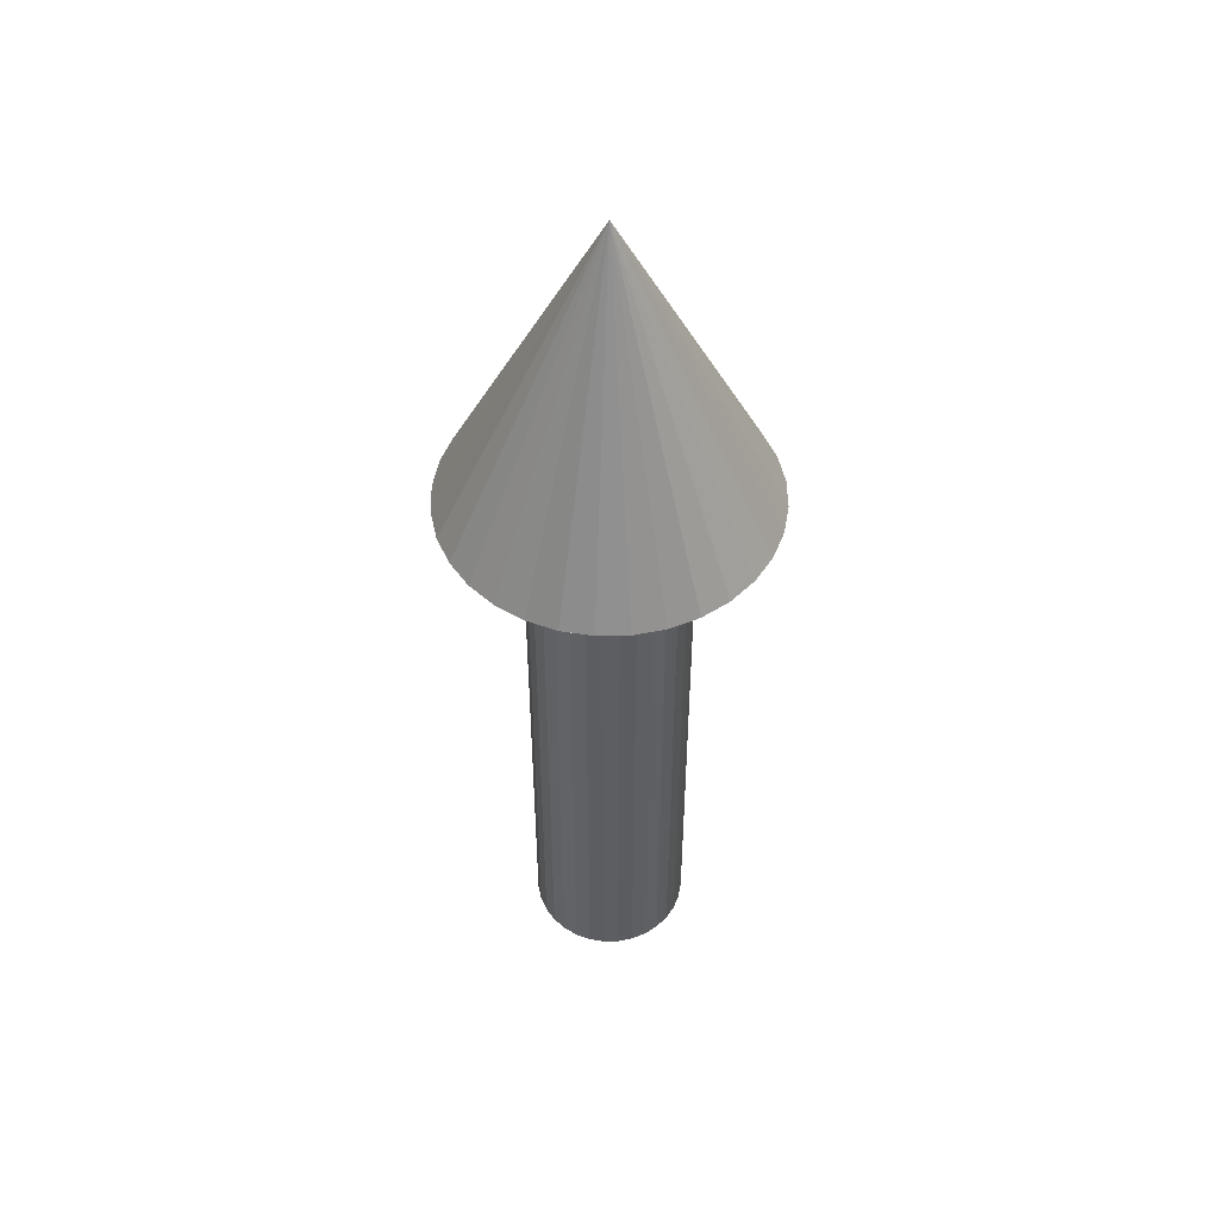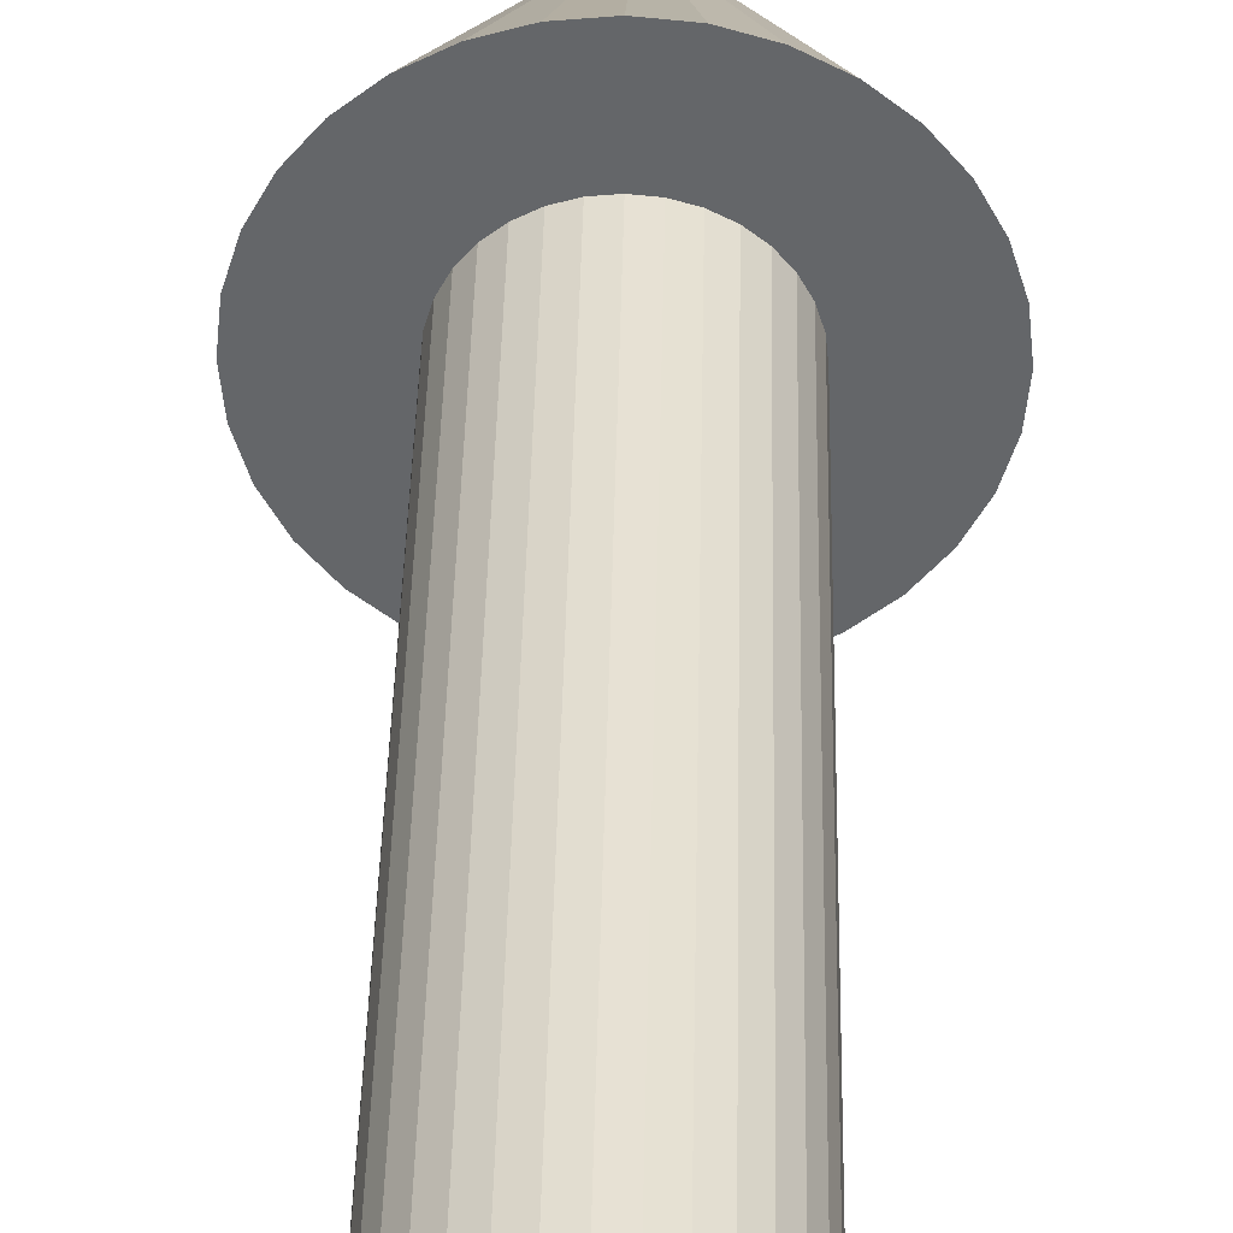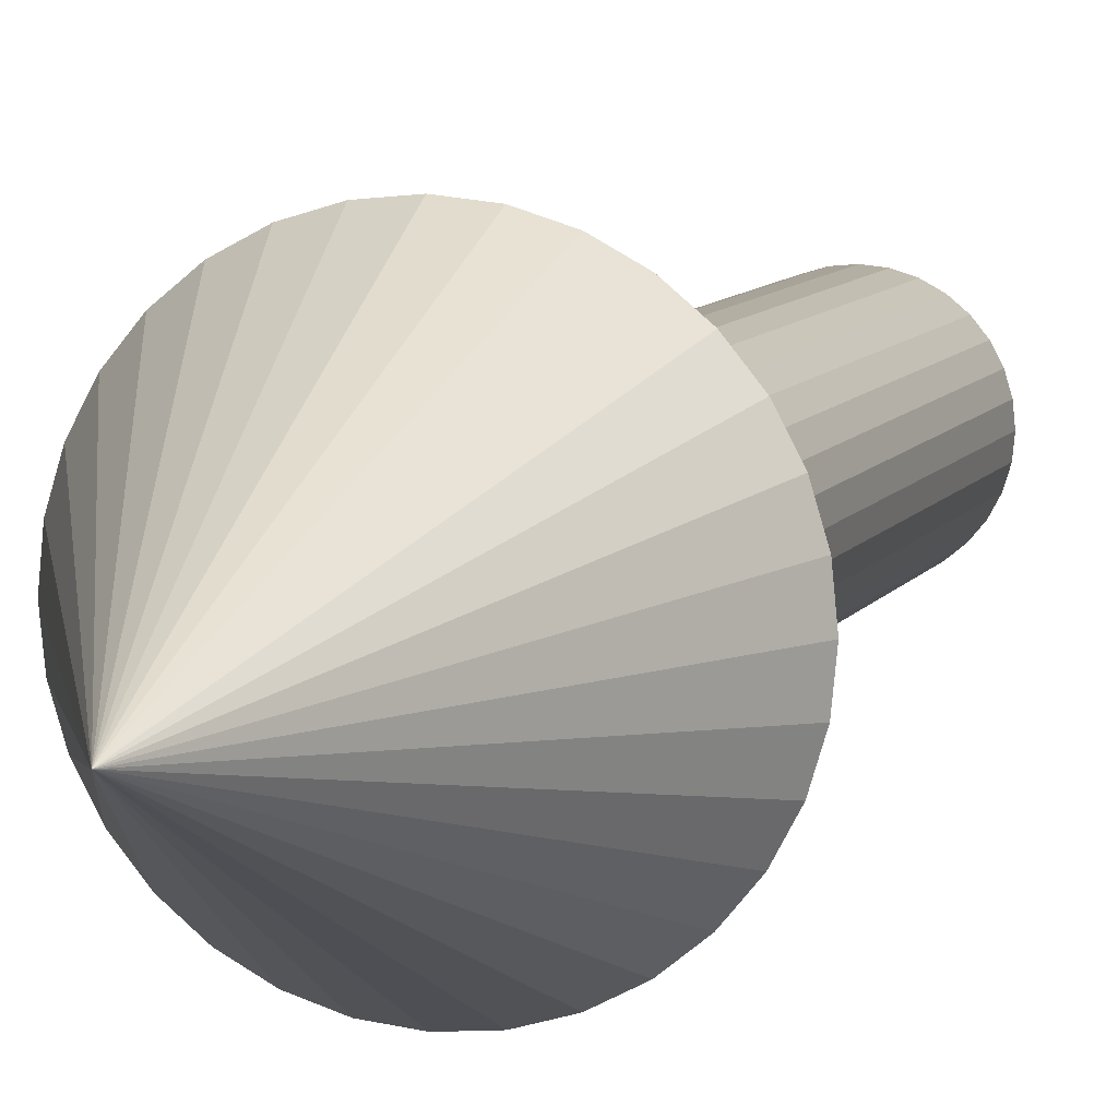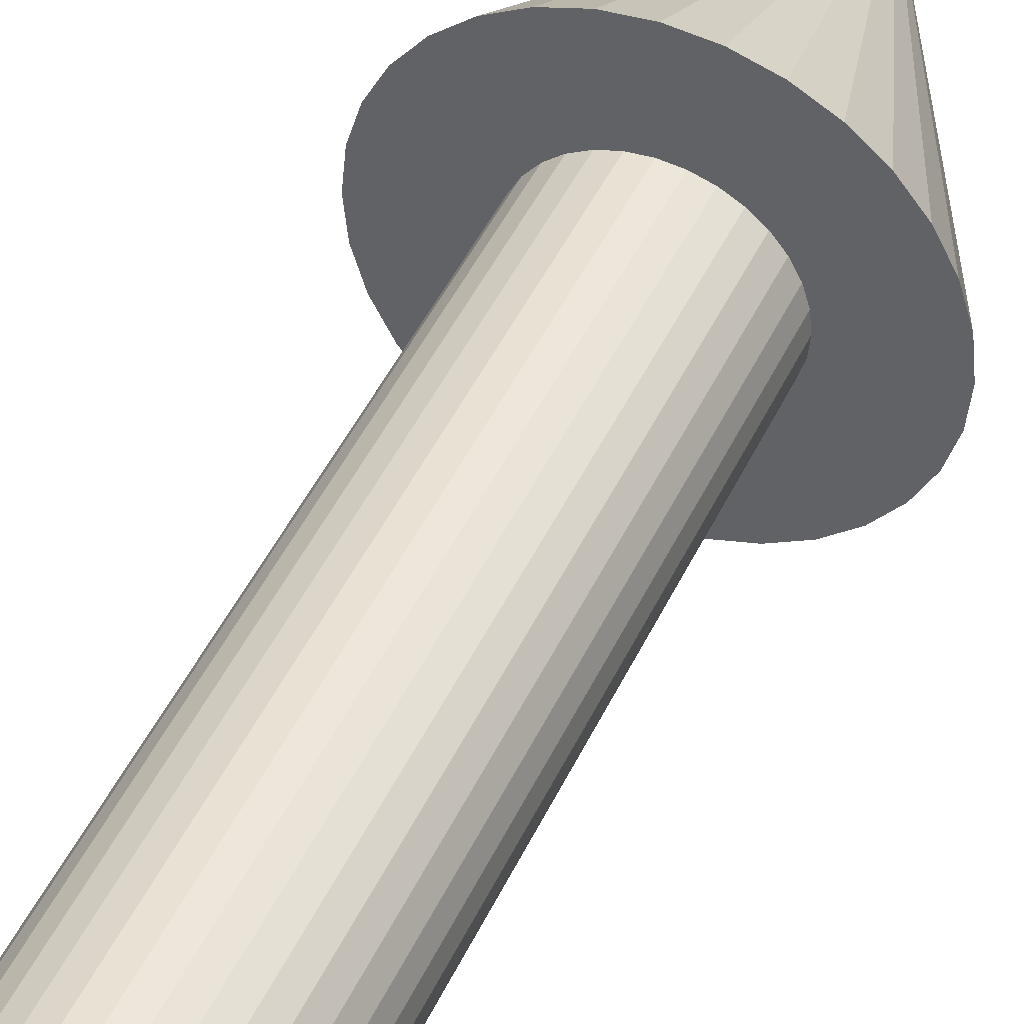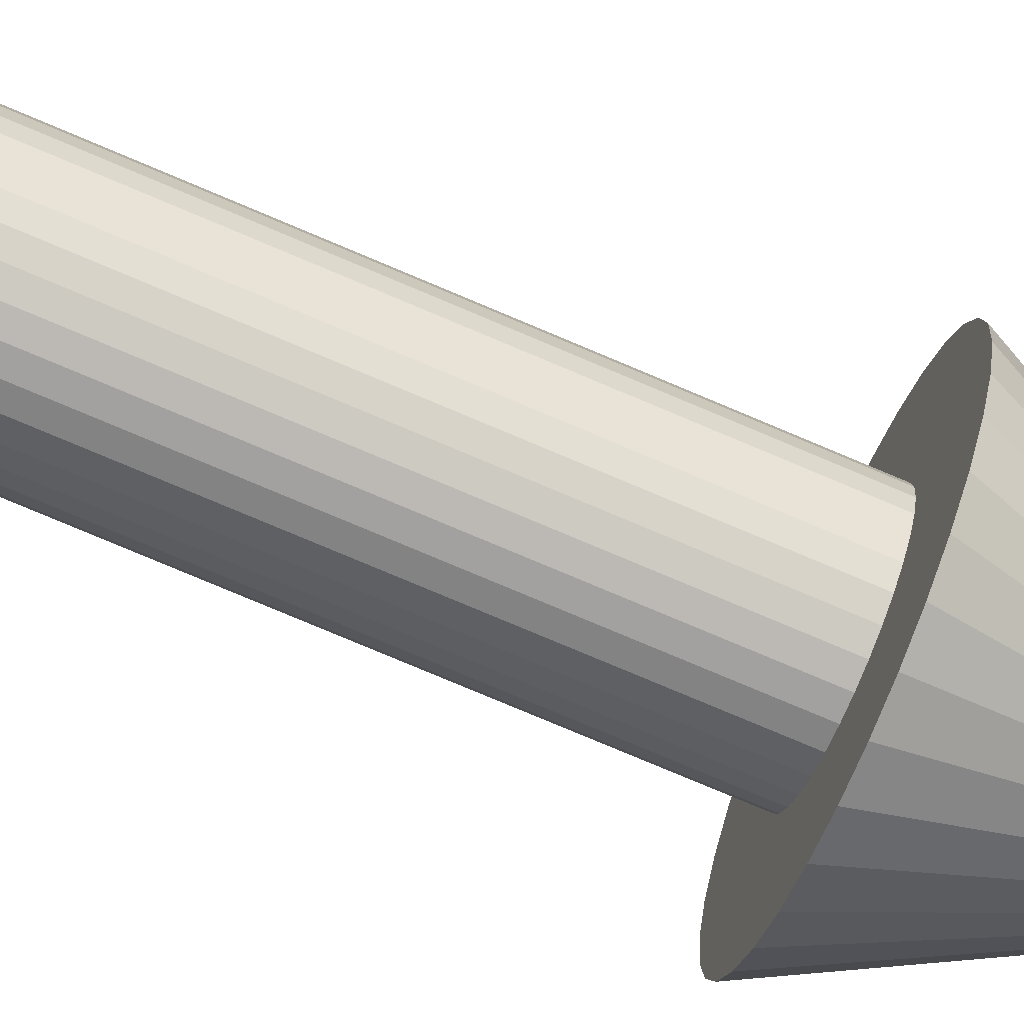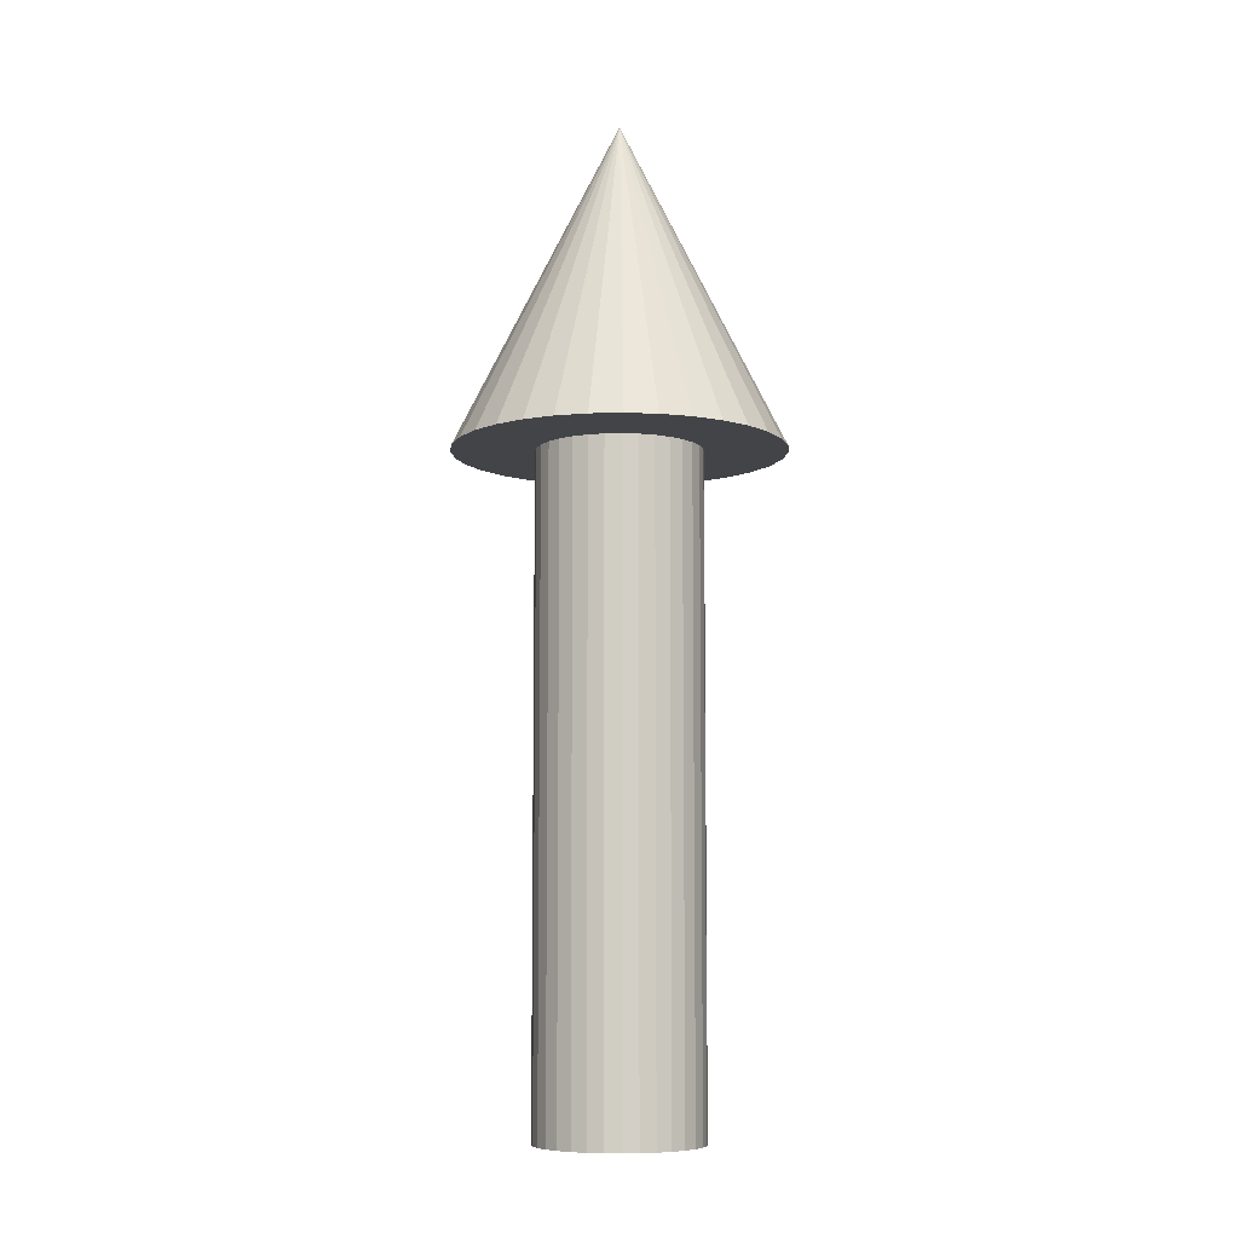
<metadata>
{"format":"obj","ext":"obj","renderer":"f3d","projection":"perspective","resolution":1024,"background":"white","views":[{"elev":50.8,"azim":-85.5,"up":"+Y"},{"elev":38.2,"azim":1.1,"up":"+Z"},{"elev":8.4,"azim":-162.0,"up":"+Z"},{"elev":46.0,"azim":24.0,"up":"+Z"},{"elev":-77.8,"azim":67.1,"up":"+Z"},{"elev":-8.0,"azim":9.9,"up":"+Y"}]}
</metadata>
<code>
o Cylinder
v 0 -2 -0.5
v 0 2 -0.5
v 0.09755 -2 -0.4904
v 0.09755 2 -0.4904
v 0.1913 -2 -0.4619
v 0.1913 2 -0.4619
v 0.2778 -2 -0.4157
v 0.2778 2 -0.4157
v 0.3536 -2 -0.3536
v 0.3536 2 -0.3536
v 0.4157 -2 -0.2778
v 0.4157 2 -0.2778
v 0.4619 -2 -0.1913
v 0.4619 2 -0.1913
v 0.4904 -2 -0.09755
v 0.4904 2 -0.09755
v 0.5 -2 0
v 0.5 2 0
v 0.4904 -2 0.09755
v 0.4904 2 0.09755
v 0.4619 -2 0.1913
v 0.4619 2 0.1913
v 0.4157 -2 0.2778
v 0.4157 2 0.2778
v 0.3536 -2 0.3536
v 0.3536 2 0.3536
v 0.2778 -2 0.4157
v 0.2778 2 0.4157
v 0.1913 -2 0.4619
v 0.1913 2 0.4619
v 0.09755 -2 0.4904
v 0.09755 2 0.4904
v -0 -2 0.5
v -0 2 0.5
v -0.09755 -2 0.4904
v -0.09755 2 0.4904
v -0.1913 -2 0.4619
v -0.1913 2 0.4619
v -0.2778 -2 0.4157
v -0.2778 2 0.4157
v -0.3536 -2 0.3536
v -0.3536 2 0.3536
v -0.4157 -2 0.2778
v -0.4157 2 0.2778
v -0.4619 -2 0.1913
v -0.4619 2 0.1913
v -0.4904 -2 0.09755
v -0.4904 2 0.09755
v -0.5 -2 -0
v -0.5 2 -0
v -0.4904 -2 -0.09755
v -0.4904 2 -0.09755
v -0.4619 -2 -0.1913
v -0.4619 2 -0.1913
v -0.4157 -2 -0.2778
v -0.4157 2 -0.2778
v -0.3536 -2 -0.3536
v -0.3536 2 -0.3536
v -0.2778 -2 -0.4157
v -0.2778 2 -0.4157
v -0.1913 -2 -0.4619
v -0.1913 2 -0.4619
v -0.09755 -2 -0.4904
v -0.09755 2 -0.4904
f 2 3 1
f 4 5 3
f 6 7 5
f 8 9 7
f 10 11 9
f 12 13 11
f 14 15 13
f 16 17 15
f 18 19 17
f 20 21 19
f 22 23 21
f 24 25 23
f 26 27 25
f 28 29 27
f 30 31 29
f 32 33 31
f 34 35 33
f 36 37 35
f 38 39 37
f 40 41 39
f 42 43 41
f 44 45 43
f 46 47 45
f 48 49 47
f 50 51 49
f 52 53 51
f 54 55 53
f 56 57 55
f 58 59 57
f 60 61 59
f 54 38 22
f 62 63 61
f 64 1 63
f 15 31 47
f 2 4 3
f 4 6 5
f 6 8 7
f 8 10 9
f 10 12 11
f 12 14 13
f 14 16 15
f 16 18 17
f 18 20 19
f 20 22 21
f 22 24 23
f 24 26 25
f 26 28 27
f 28 30 29
f 30 32 31
f 32 34 33
f 34 36 35
f 36 38 37
f 38 40 39
f 40 42 41
f 42 44 43
f 44 46 45
f 46 48 47
f 48 50 49
f 50 52 51
f 52 54 53
f 54 56 55
f 56 58 57
f 58 60 59
f 60 62 61
f 6 4 62
f 4 2 62
f 2 64 62
f 62 60 58
f 58 56 62
f 56 54 62
f 54 52 50
f 50 48 46
f 46 44 42
f 42 40 38
f 38 36 34
f 34 32 30
f 30 28 26
f 26 24 22
f 22 20 18
f 18 16 14
f 14 12 10
f 10 8 6
f 54 50 38
f 50 46 38
f 46 42 38
f 38 34 30
f 30 26 38
f 26 22 38
f 22 18 6
f 18 14 6
f 14 10 6
f 6 62 54
f 6 54 22
f 62 64 63
f 64 2 1
f 63 1 3
f 3 5 7
f 7 9 11
f 11 13 15
f 15 17 19
f 19 21 23
f 23 25 27
f 27 29 31
f 31 33 35
f 35 37 39
f 39 41 43
f 43 45 47
f 47 49 51
f 51 53 47
f 53 55 47
f 55 57 59
f 59 61 55
f 61 63 55
f 63 3 15
f 3 7 15
f 7 11 15
f 15 19 23
f 23 27 15
f 27 31 15
f 31 35 47
f 35 39 47
f 39 43 47
f 47 55 63
f 63 15 47
o Cone
v 0 2 -1
v 0.1951 2 -0.9808
v 0.3827 2 -0.9239
v 0.5556 2 -0.8315
v 0.7071 2 -0.7071
v 0.8315 2 -0.5556
v 0.9239 2 -0.3827
v 0.9808 2 -0.1951
v 1 2 0
v 0.9808 2 0.1951
v 0.9239 2 0.3827
v 0.8315 2 0.5556
v 0.7071 2 0.7071
v 0.5556 2 0.8315
v 0.3827 2 0.9239
v 0.1951 2 0.9808
v -0 2 1
v -0.1951 2 0.9808
v -0.3827 2 0.9239
v -0.5556 2 0.8315
v -0.7071 2 0.7071
v -0.8315 2 0.5556
v -0.9239 2 0.3827
v -0.9808 2 0.1951
v -1 2 -0
v -0.9808 2 -0.1951
v -0.9239 2 -0.3827
v -0.8315 2 -0.5556
v -0.7071 2 -0.7071
v -0.5556 2 -0.8315
v -0.3827 2 -0.9239
v -0.1951 2 -0.9808
v 0 4 0
f 65 97 66
f 66 97 67
f 67 97 68
f 68 97 69
f 69 97 70
f 70 97 71
f 71 97 72
f 72 97 73
f 73 97 74
f 74 97 75
f 75 97 76
f 76 97 77
f 77 97 78
f 78 97 79
f 79 97 80
f 80 97 81
f 81 97 82
f 82 97 83
f 83 97 84
f 84 97 85
f 85 97 86
f 86 97 87
f 87 97 88
f 88 97 89
f 89 97 90
f 90 97 91
f 91 97 92
f 92 97 93
f 93 97 94
f 94 97 95
f 72 80 88
f 95 97 96
f 96 97 65
f 96 65 66
f 66 67 68
f 68 69 70
f 70 71 72
f 72 73 74
f 74 75 76
f 76 77 78
f 78 79 80
f 80 81 82
f 82 83 84
f 84 85 86
f 86 87 88
f 88 89 90
f 90 91 88
f 91 92 88
f 92 93 94
f 94 95 92
f 95 96 92
f 96 66 72
f 66 68 72
f 68 70 72
f 72 74 76
f 76 78 72
f 78 80 72
f 80 82 88
f 82 84 88
f 84 86 88
f 88 92 96
f 96 72 88

</code>
